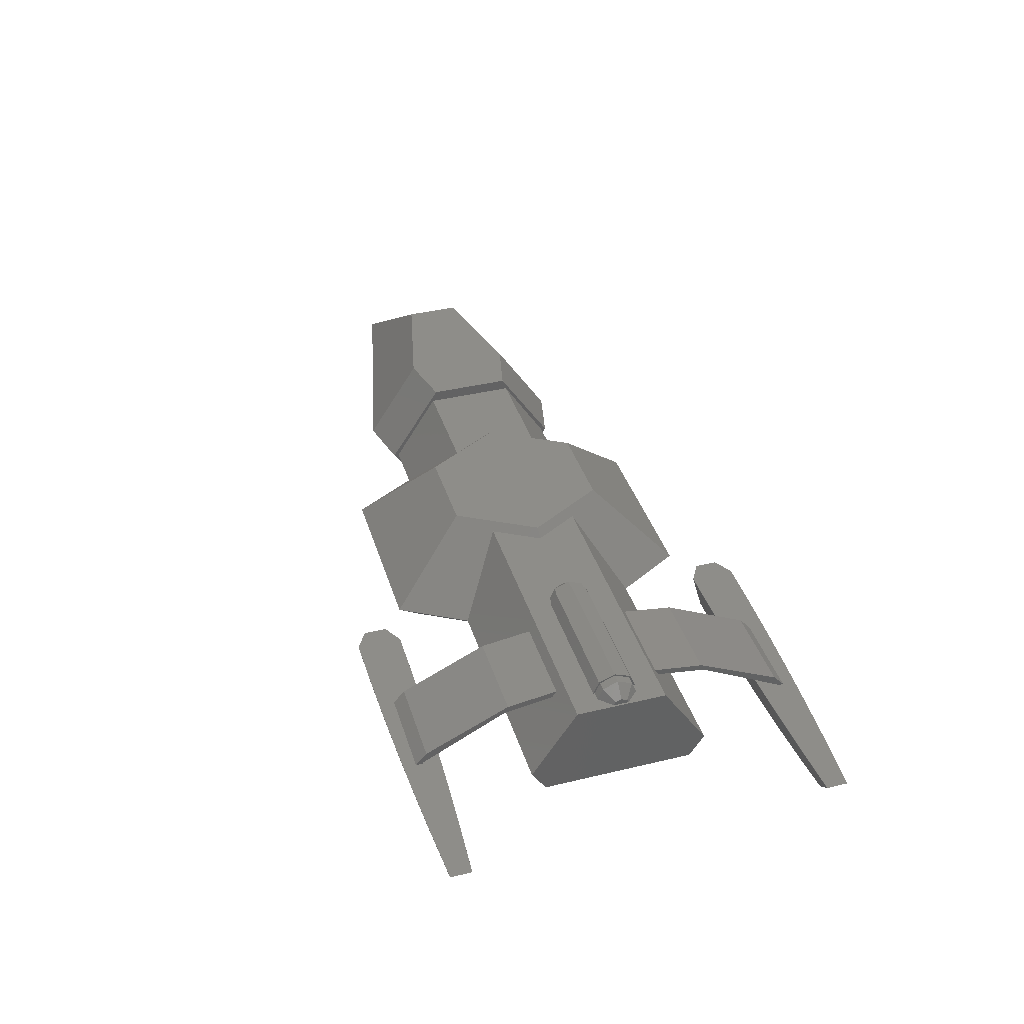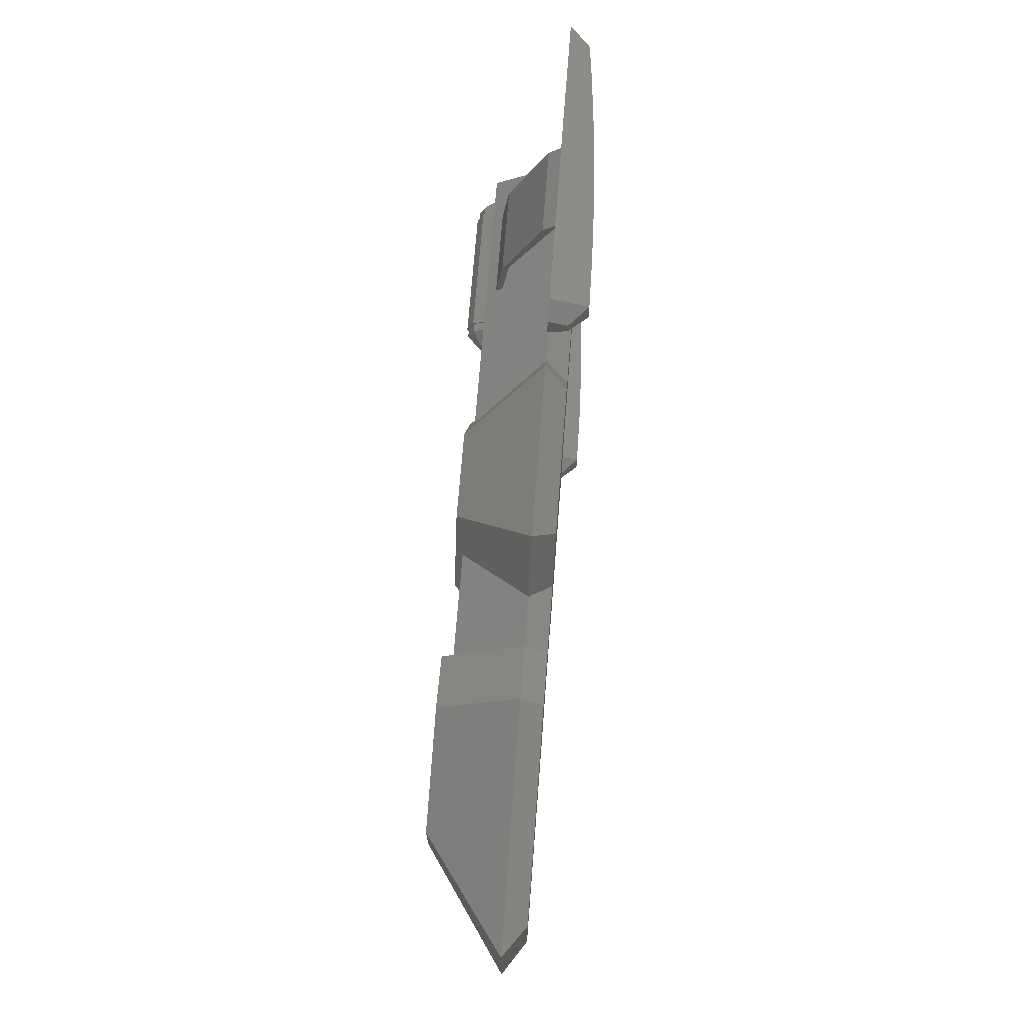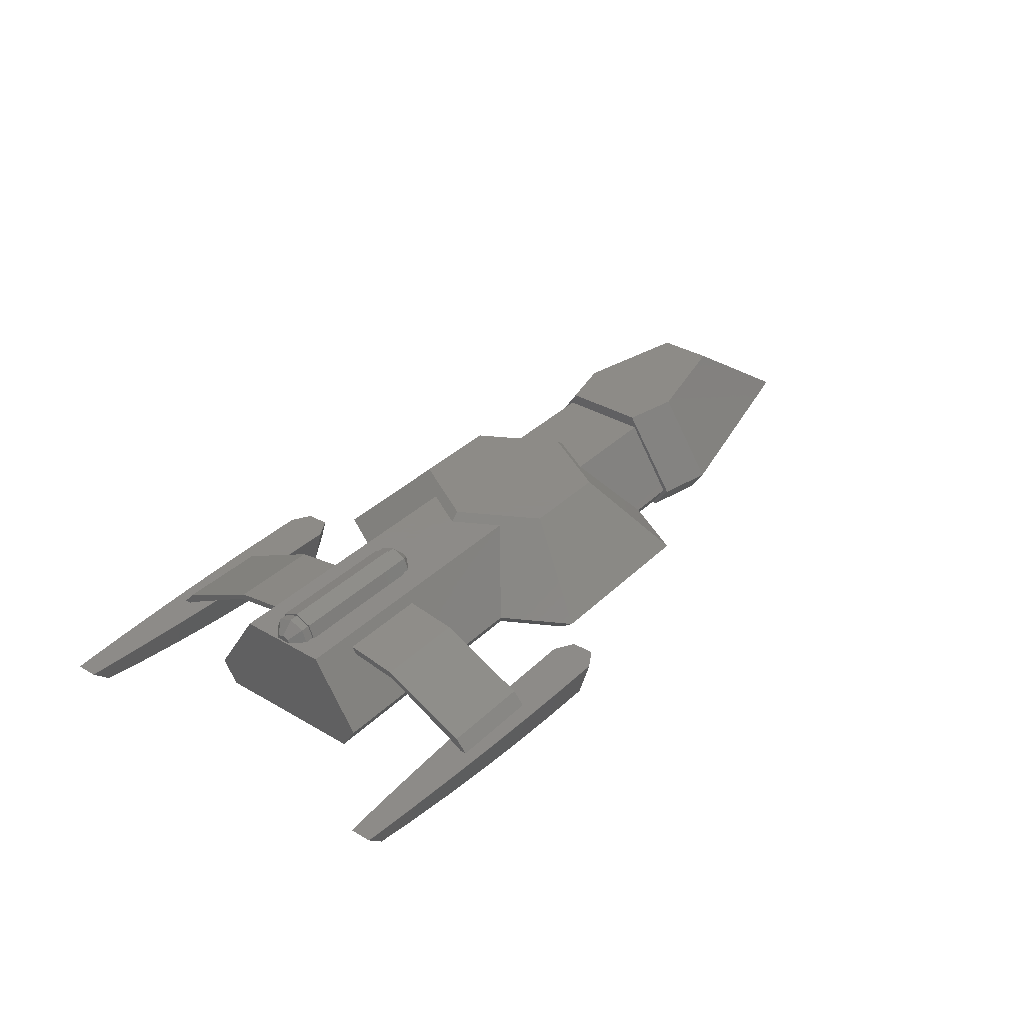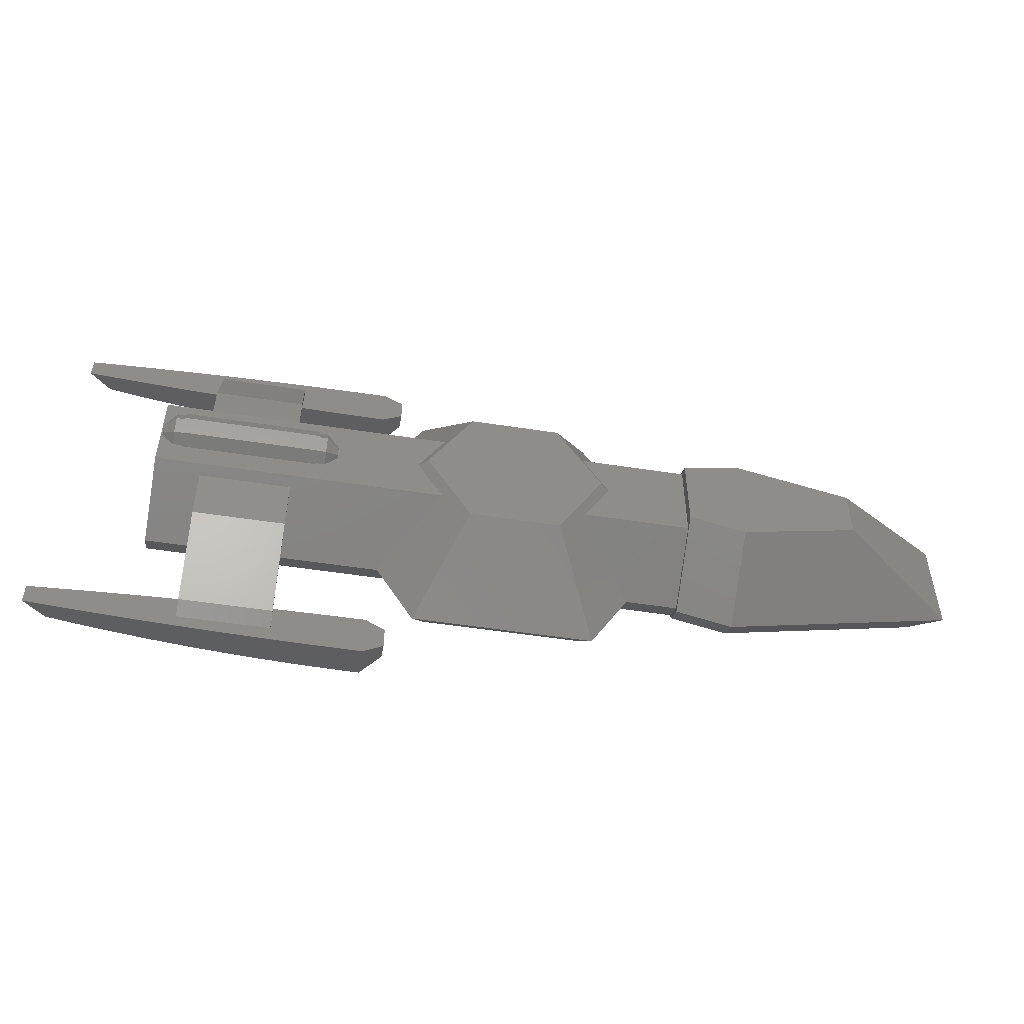
<metadata>
{"format":"stl","ext":"stl","renderer":"f3d","projection":"perspective","resolution":1024,"background":"white","views":[{"elev":39.0,"azim":-106.8,"up":"+Z"},{"elev":68.5,"azim":94.4,"up":"+Y"},{"elev":34.8,"azim":-51.8,"up":"+Z"},{"elev":-51.4,"azim":-9.6,"up":"+Y"}]}
</metadata>
<code>
# stl→obj: 278 verts, 564 faces
v 2.453 -1.679 -0.5
v 4 1.679 -0.5
v 4 -1.679 -0.5
v 2.453 1.679 -0.5
v -2.453 -1.679 -0.5
v 2 -2.464 -0.5
v -2 -2.464 -0.5
v 1.711 -2.964 -0.5
v -2.453 1.679 -0.5
v -1.711 -2.964 -0.5
v 2 2.464 -0.5
v 1.711 2.964 -0.5
v -2 2.464 -0.5
v -1.711 2.964 -0.5
v -8 -1.679 -0.5
v -8 1.679 -0.5
v 9.018 -1.2 -0.5
v 9.732 1.035 -0.5
v 9.732 -1.035 -0.5
v 9.018 1.2 -0.5
v 5.25 -2.07 -0.5
v 5.25 2.07 -0.5
v 4 -1.781 -0.5
v 4 1.781 -0.5
v 4 -2 0
v 4 -2.111 0
v 4 2 0
v 4 2.111 0
v 4 1.2 1.381
v 4 1 1.559
v 4 0.9113 1.819
v 4 -0.9113 1.819
v 4 -1 1.559
v 4 -1.2 1.381
v 5.25 -2.4 0
v 10.45 -1.2 0
v 5.25 -1.2 1.819
v 10.45 1.2 0
v 5.25 1.2 1.819
v 5.25 2.4 0
v 7.848 0.6 1.819
v 7.848 -0.6 1.819
v -7.5 -0.4376 1.559
v -7.691 -0.4376 1.559
v -7.5 -0.4756 1.559
v -2 0.3464 1.559
v -4.038 0.167 1.559
v -2.2 0 1.559
v -4.087 0.2157 1.559
v -1.623 1 1.559
v -4.309 0.4376 1.559
v -4.5 0.4756 1.559
v -8 1 1.559
v -7.5 0.4756 1.559
v -7.691 0.4376 1.559
v -7.5 0.4376 1.559
v -7.913 0.2157 1.559
v -7.962 0.167 1.559
v -7.962 -0.167 1.559
v -4.038 -0.167 1.559
v -2 -0.3464 1.559
v -4.087 -0.2157 1.559
v -1.623 -1 1.559
v -4.309 -0.4376 1.559
v -4.5 -0.4756 1.559
v -4.5 -0.4376 1.559
v -8 -1 1.559
v -7.913 -0.2157 1.559
v -4.5 0.4376 1.559
v 2.2 0 1.559
v 2 0.3464 1.559
v 1.623 1 1.559
v 2 -0.3464 1.559
v 1.623 -1 1.559
v -5 1.142 1.338
v -2 1.309 1.078
v -2.845 2 0
v -5 1.235 1.192
v -7 1.142 1.338
v -7 1.235 1.192
v -8 2 0
v 2 1.309 1.078
v 2.845 2 0
v -2.845 -2 0
v -8 -2 0
v 2.845 -2 0
v -5 -1.142 1.338
v -7 -1.142 1.338
v -7 -1.235 1.192
v -5 -1.235 1.192
v -2 -1.309 1.078
v 2 -1.309 1.078
v -2 3.464 0
v -2 0 1.732
v 2 3.464 0
v -1 1.732 1.732
v 1 1.732 1.732
v -2 -3.464 0
v 2 -3.464 0
v 2 0 1.732
v -1 -1.732 1.732
v 1 -1.732 1.732
v -7 4.094 0.2849
v -5 2.241 1.182
v -5 4.094 0.2849
v -7 2.241 1.182
v -5 4.336 0.005262
v -7 4.336 0.005262
v -5 -2.241 1.182
v -7 -2.241 1.182
v -7 -4.336 0.005262
v -5 -4.094 0.2849
v -7 -4.094 0.2849
v -5 -4.336 0.005262
v -5 4.166 0.04245
v -5 4.193 0.005262
v -5 2.312 1.028
v -5 -2.312 1.028
v -5 -4.166 0.04245
v -5 -4.193 0.005262
v -7 4.166 0.04245
v -7 4.193 0.005262
v -7 2.312 1.028
v -7 -2.312 1.028
v -7 -4.166 0.04245
v -7 -4.193 0.005262
v -3 3.95 -0.866
v -3 4.45 -0.866
v -3 3.825 -0.433
v -4.167 3.953 -0.854
v -4.167 4.447 -0.854
v -4.167 4.693 3.146e-07
v -4.167 4.692 0.005262
v -4.16 4.692 0.005262
v -3 4.7 6.932e-07
v -3 4.698 0.005262
v -4.167 3.707 -3.146e-07
v -3 3.7 -6.932e-07
v -3 4.7 0
v -4.167 3.708 0.005262
v -3 3.7 0
v -3 3.702 0.005262
v -5.333 3.964 -0.8179
v -5.333 4.436 -0.8179
v -5.333 4.672 1.325e-07
v -5.333 4.671 0.005262
v -5.326 4.671 0.005262
v -5.333 3.728 -1.325e-07
v -5.333 3.729 0.005262
v -5.341 4.67 0.005262
v -6.5 3.981 -0.7578
v -6.5 4.419 -0.7578
v -6.5 4.638 8.45e-07
v -6.5 4.636 0.005262
v -6.5 3.763 -8.45e-07
v -6.5 3.764 0.005262
v -6.509 4.636 0.005262
v -7.667 4.006 -0.6736
v -7.667 4.394 -0.6736
v -7.667 4.589 -8.515e-07
v -7.667 3.811 8.515e-07
v -7.667 4.587 0.005262
v -7.667 3.813 0.005262
v -7.678 4.587 0.005262
v -8.833 4.037 -0.5653
v -8.833 4.363 -0.5653
v -8.833 4.526 -6.998e-07
v -8.833 3.875 0.005262
v -8.833 3.874 6.998e-07
v -8.833 4.525 0.005262
v -10 3.952 0.005262
v -10 3.95 -3.466e-07
v -10 4.45 3.466e-07
v -10 4.448 0.005262
v -9.989 4.449 0.005262
v -9.733 4.066 -0.4632
v -9.733 4.259 -0.4632
v -9.733 4.334 -0.4632
v -10 4.393 -0.1967
v -10 4.007 -0.1967
v -10.2 4.435 2.777e-07
v -10.2 4.433 0.005262
v -10.2 3.965 -2.777e-07
v -10.2 3.967 0.005262
v -2.567 4.45 0
v -2.567 4.448 0.005262
v -2.567 4.075 -0.433
v -2.567 4.325 -0.433
v -2.567 3.95 0
v -2.567 3.952 0.005262
v -3 -3.95 -0.866
v -3 -3.825 -0.433
v -3 -4.45 -0.866
v -4.167 -3.953 -0.854
v -4.167 -4.447 -0.854
v -4.16 -4.692 0.005262
v -4.167 -4.692 0.005262
v -4.167 -4.693 3.146e-07
v -3 -4.7 6.932e-07
v -3 -4.698 0.005262
v -4.167 -3.707 -3.146e-07
v -3 -3.7 -6.932e-07
v -3 -4.7 0
v -3 -3.7 0
v -4.167 -3.708 0.005262
v -3 -3.702 0.005262
v -5.333 -3.964 -0.8179
v -5.333 -4.436 -0.8179
v -5.326 -4.671 0.005262
v -5.333 -4.671 0.005262
v -5.333 -4.672 1.325e-07
v -5.333 -3.728 -1.325e-07
v -5.333 -3.729 0.005262
v -5.341 -4.67 0.005262
v -6.5 -3.981 -0.7578
v -6.5 -4.419 -0.7578
v -6.5 -4.638 8.45e-07
v -6.5 -4.636 0.005262
v -6.5 -3.763 -8.45e-07
v -6.5 -3.764 0.005262
v -6.509 -4.636 0.005262
v -7.667 -4.006 -0.6736
v -7.667 -4.394 -0.6736
v -7.667 -4.589 -8.515e-07
v -7.667 -3.811 8.515e-07
v -7.667 -4.587 0.005262
v -7.667 -3.813 0.005262
v -7.678 -4.587 0.005262
v -8.833 -4.037 -0.5653
v -8.833 -4.363 -0.5653
v -8.833 -4.526 -6.998e-07
v -8.833 -3.875 0.005262
v -8.833 -3.874 6.998e-07
v -8.833 -4.525 0.005262
v -10 -3.952 0.005262
v -10 -3.95 -3.466e-07
v -9.989 -4.449 0.005262
v -10 -4.448 0.005262
v -10 -4.45 3.466e-07
v -9.733 -4.066 -0.4632
v -9.733 -4.259 -0.4632
v -9.733 -4.334 -0.4632
v -10 -4.393 -0.1967
v -10 -4.007 -0.1967
v -10.2 -4.435 2.777e-07
v -10.2 -4.433 0.005262
v -10.2 -3.965 -2.777e-07
v -10.2 -3.967 0.005262
v -2.567 -4.448 0.005262
v -2.567 -4.45 0
v -2.567 -4.325 -0.433
v -2.567 -4.075 -0.433
v -2.567 -3.95 0
v -2.567 -3.952 0.005262
v -4.309 0.3266 1.827
v -4.038 0 1.691
v -4.309 -0.3266 1.827
v -4.038 -0.1353 1.635
v -4.309 0 1.962
v -4.5 0.3266 1.827
v -4.5 0 1.962
v -4.5 -0.3266 1.827
v -4.038 0.1353 1.635
v -7.5 0 2
v -4.5 -0.3536 1.854
v -4.5 0 2
v -7.5 -0.3536 1.854
v -7.5 0.3536 1.854
v -4.5 0.3536 1.854
v -7.5 0.3266 1.827
v -7.5 0 1.962
v -7.5 -0.3266 1.827
v -7.691 0.3266 1.827
v -7.691 0 1.962
v -7.691 -0.3266 1.827
v -7.962 0 1.691
v -7.962 0.1353 1.635
v -7.962 -0.1353 1.635
f 1 2 3
f 1 4 2
f 5 1 6
f 1 5 4
f 7 6 8
f 9 4 5
f 7 8 10
f 6 7 5
f 4 9 11
f 12 13 14
f 13 11 9
f 11 13 12
f 15 9 5
f 9 15 16
f 17 18 19
f 17 20 18
f 21 20 17
f 21 22 20
f 3 21 23
f 21 3 22
f 2 22 3
f 22 2 24
f 23 25 3
f 25 23 26
f 24 27 28
f 27 24 2
f 27 29 28
f 30 29 27
f 30 31 29
f 30 32 31
f 33 32 30
f 33 34 32
f 25 34 33
f 34 25 26
f 17 35 21
f 35 17 36
f 35 34 26
f 34 35 37
f 37 35 36
f 18 20 38
f 29 31 39
f 22 28 40
f 28 22 24
f 40 29 39
f 29 40 28
f 41 36 38
f 36 41 42
f 20 40 38
f 40 20 22
f 40 39 38
f 32 34 37
f 42 37 36
f 39 42 41
f 39 37 42
f 31 37 39
f 37 31 32
f 38 39 41
f 19 38 36
f 38 19 18
f 36 17 19
f 23 35 26
f 35 23 21
f 43 44 45
f 46 47 48
f 49 46 50
f 46 49 47
f 50 51 49
f 50 52 51
f 53 52 50
f 54 55 56
f 53 57 55
f 58 53 59
f 57 53 58
f 54 53 55
f 52 53 54
f 60 48 47
f 48 60 61
f 62 61 60
f 61 62 63
f 64 63 62
f 65 64 66
f 64 65 63
f 67 65 45
f 67 68 59
f 65 67 63
f 44 67 45
f 68 67 44
f 67 59 53
f 51 52 69
f 30 70 33
f 30 71 70
f 71 30 72
f 73 33 70
f 33 73 74
f 50 75 53
f 76 75 50
f 75 77 78
f 77 75 76
f 79 53 75
f 80 53 79
f 81 78 77
f 80 81 53
f 78 81 80
f 30 82 72
f 83 30 27
f 30 83 82
f 16 77 9
f 77 16 81
f 2 83 27
f 83 2 4
f 15 84 85
f 84 15 5
f 3 86 1
f 86 3 25
f 87 67 88
f 67 89 88
f 85 90 89
f 85 89 67
f 90 85 84
f 90 84 91
f 67 87 63
f 91 87 90
f 87 91 63
f 92 33 74
f 86 33 92
f 33 86 25
f 93 77 76
f 46 48 94
f 95 96 97
f 96 95 93
f 94 48 61
f 91 84 98
f 99 10 8
f 10 99 98
f 97 82 95
f 82 97 72
f 72 100 71
f 100 72 97
f 77 13 9
f 13 77 93
f 11 83 4
f 83 11 95
f 71 100 70
f 95 82 83
f 99 8 6
f 101 99 102
f 99 101 98
f 6 86 99
f 86 6 1
f 100 73 70
f 92 99 86
f 76 96 93
f 96 76 50
f 94 50 46
f 50 94 96
f 84 7 98
f 7 84 5
f 14 95 12
f 95 14 93
f 94 63 101
f 63 94 61
f 91 101 63
f 101 91 98
f 97 102 100
f 96 102 97
f 96 101 102
f 101 96 94
f 100 74 73
f 74 100 102
f 102 92 74
f 92 102 99
f 11 12 95
f 10 98 7
f 14 13 93
f 16 53 81
f 16 67 53
f 15 67 16
f 67 15 85
f 103 104 105
f 104 103 106
f 106 75 104
f 75 106 79
f 107 103 105
f 103 107 108
f 88 109 87
f 109 88 110
f 111 112 113
f 112 111 114
f 110 112 109
f 112 110 113
f 107 115 116
f 105 115 107
f 105 117 115
f 104 117 105
f 104 78 117
f 78 104 75
f 109 90 87
f 109 118 90
f 112 118 109
f 112 119 118
f 114 119 112
f 119 114 120
f 121 108 122
f 121 103 108
f 123 103 121
f 123 106 103
f 80 106 123
f 106 80 79
f 89 110 88
f 124 110 89
f 124 113 110
f 125 113 124
f 111 125 126
f 125 111 113
f 123 115 117
f 115 123 121
f 80 117 78
f 117 80 123
f 124 90 118
f 90 124 89
f 120 125 119
f 125 120 126
f 125 118 119
f 118 125 124
f 122 115 121
f 115 122 116
f 127 128 128
f 127 127 128
f 127 127 129
f 127 130 131
f 132 133 134
f 135 134 136
f 134 135 132
f 127 131 128
f 137 129 138
f 129 137 127
f 139 132 135
f 139 131 132
f 128 131 139
f 128 128 128
f 128 128 131
f 127 137 130
f 140 141 142
f 137 141 140
f 141 137 138
f 130 143 144
f 145 146 147
f 132 147 133
f 147 132 145
f 130 144 131
f 137 148 130
f 132 144 145
f 144 132 131
f 130 148 143
f 148 140 149
f 140 148 137
f 145 150 146
f 148 151 143
f 145 152 153
f 152 145 144
f 144 151 152
f 143 151 144
f 150 153 154
f 153 150 145
f 148 155 151
f 156 148 149
f 148 156 155
f 153 157 154
f 152 158 159
f 153 159 160
f 159 153 152
f 155 161 158
f 155 158 151
f 151 158 152
f 160 157 153
f 157 160 162
f 161 156 163
f 156 161 155
f 160 164 162
f 161 165 158
f 160 166 167
f 166 160 159
f 159 165 166
f 158 165 159
f 168 161 163
f 161 168 169
f 164 167 170
f 167 164 160
f 161 169 165
f 171 169 168
f 169 171 172
f 173 174 175
f 167 175 170
f 175 167 173
f 176 177 165
f 178 173 167
f 173 178 179
f 178 167 166
f 177 166 165
f 166 177 178
f 169 172 165
f 176 172 180
f 172 176 165
f 181 174 173
f 174 181 182
f 172 183 180
f 179 181 173
f 183 171 184
f 171 183 172
f 185 136 186
f 136 185 139
f 187 128 188
f 128 187 127
f 189 185 186
f 185 187 188
f 189 186 190
f 185 189 187
f 141 187 189
f 129 187 141
f 187 129 127
f 128 139 128
f 141 138 129
f 141 190 142
f 190 141 189
f 188 139 185
f 139 188 128
f 139 135 136
f 186 136 190
f 142 190 136
f 134 142 136
f 140 134 133
f 134 140 142
f 116 133 107
f 147 107 133
f 146 107 147
f 150 107 146
f 154 107 150
f 108 154 157
f 154 108 107
f 108 162 122
f 162 108 157
f 133 116 140
f 116 149 140
f 116 156 149
f 122 156 116
f 163 122 162
f 122 163 156
f 164 163 162
f 168 164 170
f 164 168 163
f 175 168 170
f 171 175 174
f 175 171 168
f 182 171 174
f 171 182 184
f 180 177 176
f 179 177 180
f 177 179 178
f 184 180 183
f 180 184 179
f 182 179 184
f 179 182 181
f 191 191 192
f 191 193 191
f 193 191 193
f 194 191 195
f 196 197 198
f 196 199 200
f 199 196 198
f 191 193 195
f 192 201 202
f 201 192 191
f 198 203 199
f 195 203 198
f 195 193 203
f 193 193 195
f 193 193 193
f 201 191 194
f 204 205 206
f 204 201 205
f 201 204 202
f 207 194 208
f 209 210 211
f 209 198 197
f 198 209 211
f 194 195 208
f 201 194 212
f 208 198 211
f 198 208 195
f 212 194 207
f 205 212 213
f 212 205 201
f 211 210 214
f 212 207 215
f 216 211 217
f 211 216 208
f 215 208 216
f 207 208 215
f 217 214 218
f 214 217 211
f 219 212 215
f 212 220 213
f 220 212 219
f 217 218 221
f 222 216 223
f 223 217 224
f 217 223 216
f 225 219 222
f 219 215 222
f 215 216 222
f 224 221 226
f 221 224 217
f 220 225 227
f 225 220 219
f 224 226 228
f 225 222 229
f 230 224 231
f 224 230 223
f 229 223 230
f 222 223 229
f 225 232 227
f 232 225 233
f 231 228 234
f 228 231 224
f 233 225 229
f 233 235 232
f 235 233 236
f 237 238 239
f 231 237 239
f 237 231 234
f 240 229 241
f 242 239 243
f 239 242 231
f 231 242 230
f 241 230 242
f 230 241 229
f 233 229 236
f 236 240 244
f 240 236 229
f 245 238 246
f 238 245 239
f 236 244 247
f 243 239 245
f 235 247 248
f 247 235 236
f 203 249 200
f 249 203 250
f 251 191 252
f 191 251 193
f 250 253 254
f 253 251 252
f 250 254 249
f 253 250 251
f 252 204 253
f 252 192 204
f 192 252 191
f 203 193 193
f 202 204 192
f 253 206 254
f 206 253 204
f 203 251 250
f 251 203 193
f 199 203 200
f 254 206 249
f 249 206 200
f 206 196 200
f 205 196 206
f 205 197 196
f 205 120 197
f 213 120 205
f 220 120 213
f 220 126 120
f 226 126 227
f 227 126 220
f 114 197 120
f 114 209 197
f 114 210 209
f 114 214 210
f 114 218 214
f 111 218 114
f 218 111 221
f 111 226 221
f 126 226 111
f 227 228 226
f 232 228 227
f 232 234 228
f 232 237 234
f 235 237 232
f 235 238 237
f 248 238 235
f 238 248 246
f 244 248 247
f 241 244 240
f 244 241 243
f 243 241 242
f 244 243 248
f 243 246 248
f 246 243 245
f 51 255 49
f 256 257 258
f 255 259 256
f 259 257 256
f 258 62 60
f 62 258 257
f 260 259 255
f 259 260 261
f 51 260 255
f 260 51 69
f 66 257 262
f 257 66 64
f 256 47 263
f 60 256 258
f 256 60 47
f 261 257 259
f 257 261 262
f 49 263 47
f 263 49 255
f 263 255 256
f 257 64 62
f 264 265 266
f 265 264 267
f 45 265 267
f 265 45 65
f 268 266 269
f 266 268 264
f 269 69 52
f 269 260 69
f 266 260 269
f 266 261 260
f 266 262 261
f 265 262 266
f 265 66 262
f 66 265 65
f 52 268 269
f 268 52 54
f 56 268 54
f 270 268 56
f 271 268 270
f 271 264 268
f 272 264 271
f 272 267 264
f 43 267 272
f 267 43 45
f 56 273 270
f 273 56 55
f 274 272 271
f 272 274 275
f 274 276 275
f 275 68 44
f 57 277 273
f 277 57 58
f 273 271 270
f 271 273 274
f 273 276 274
f 44 272 275
f 272 44 43
f 277 276 273
f 55 57 273
f 58 276 277
f 59 276 58
f 276 59 278
f 68 278 59
f 278 68 275
f 276 278 275

</code>
